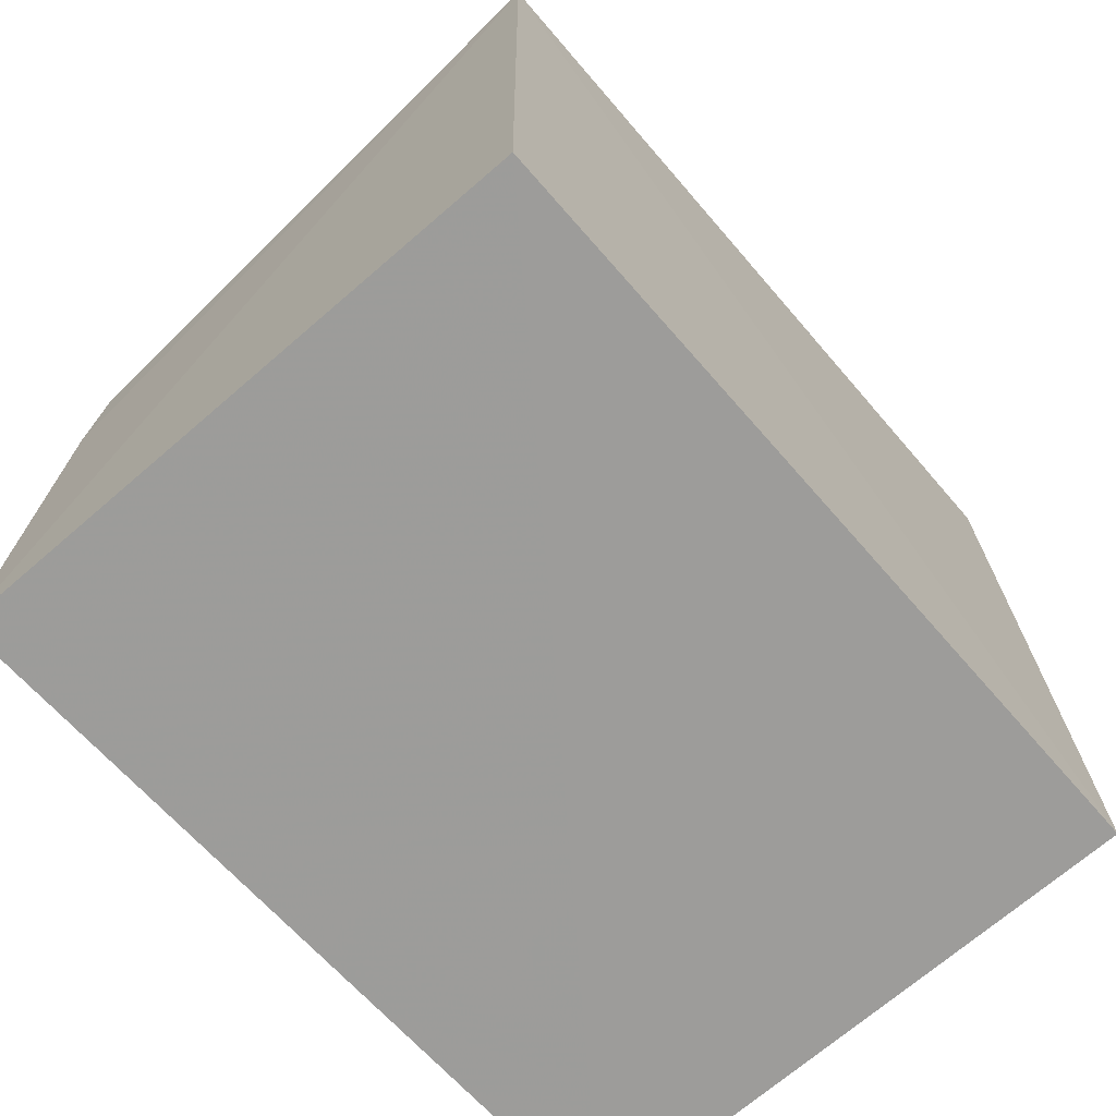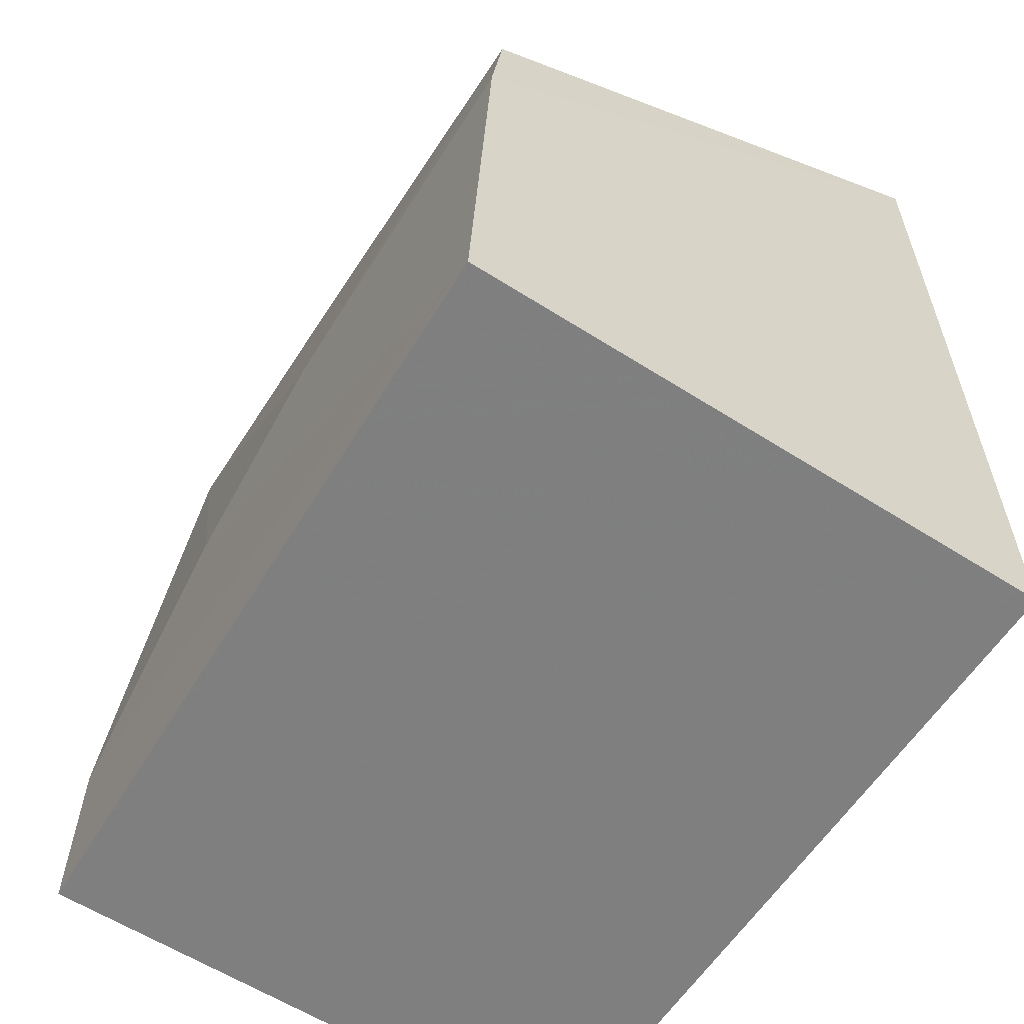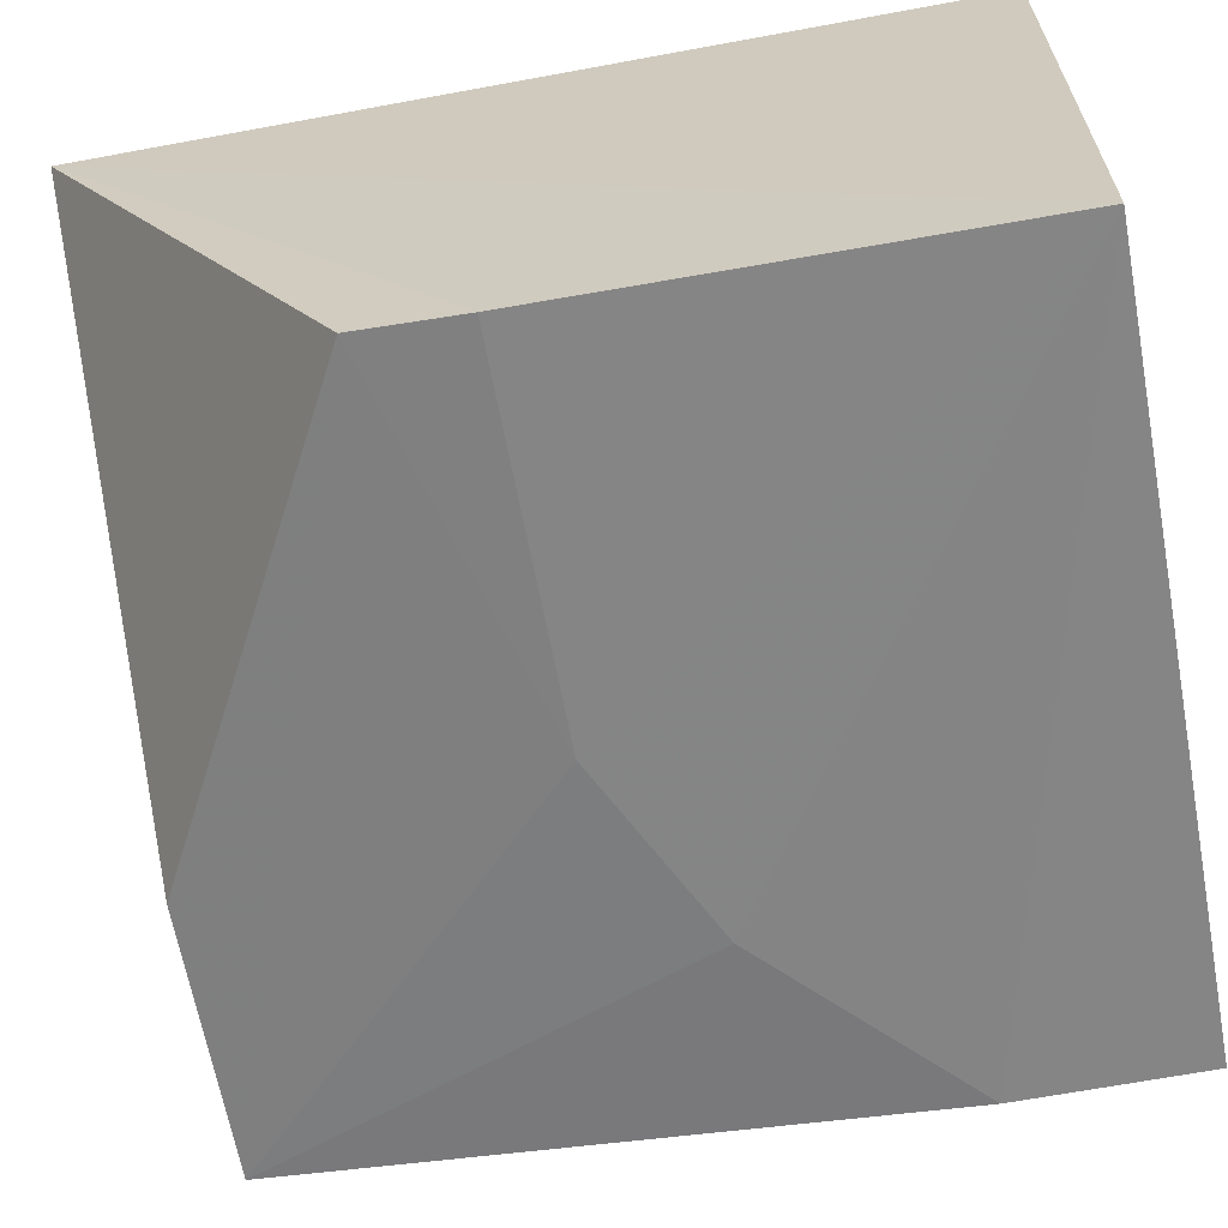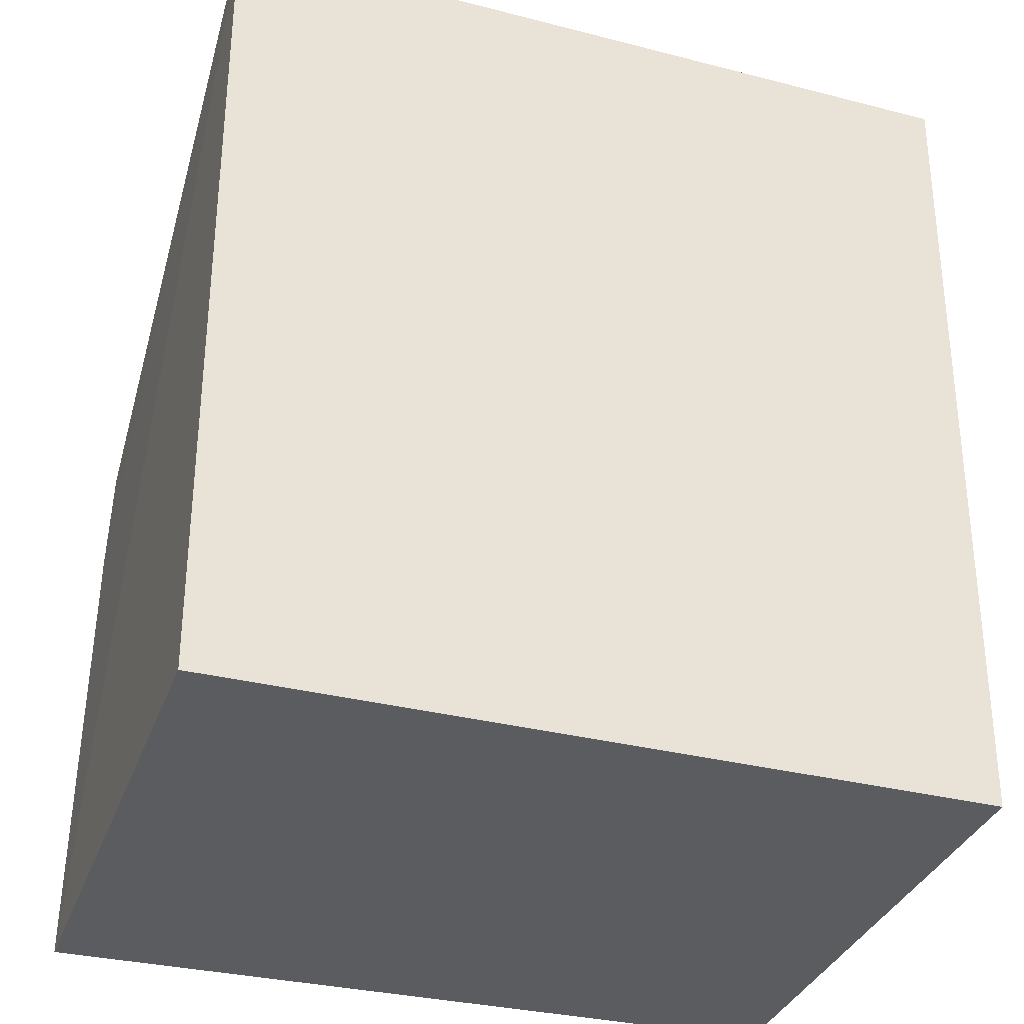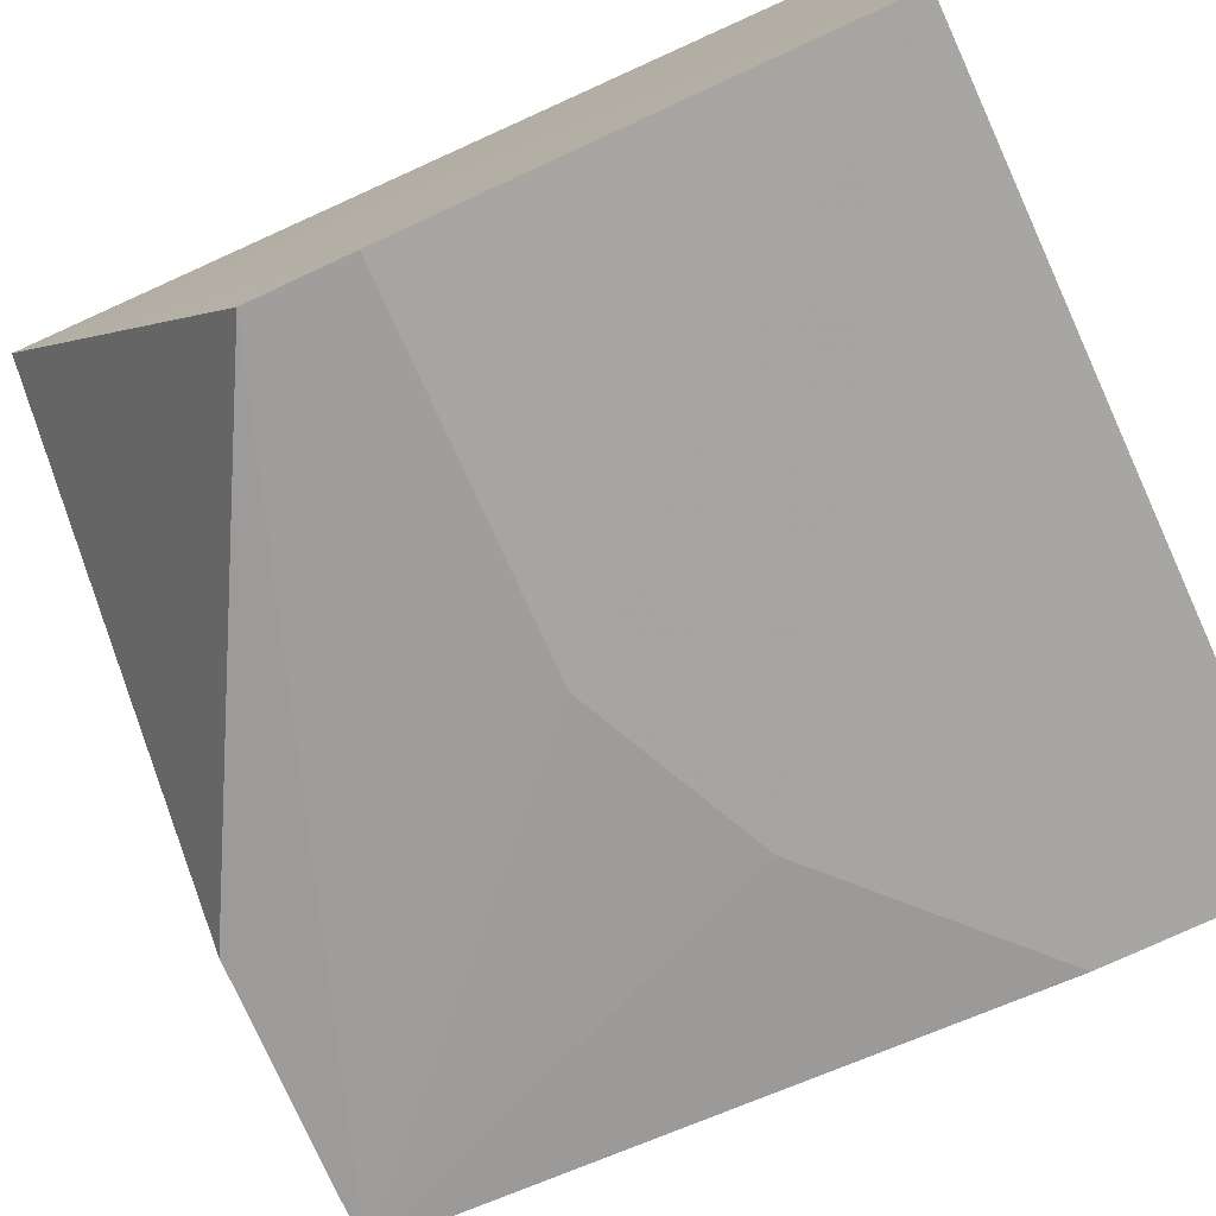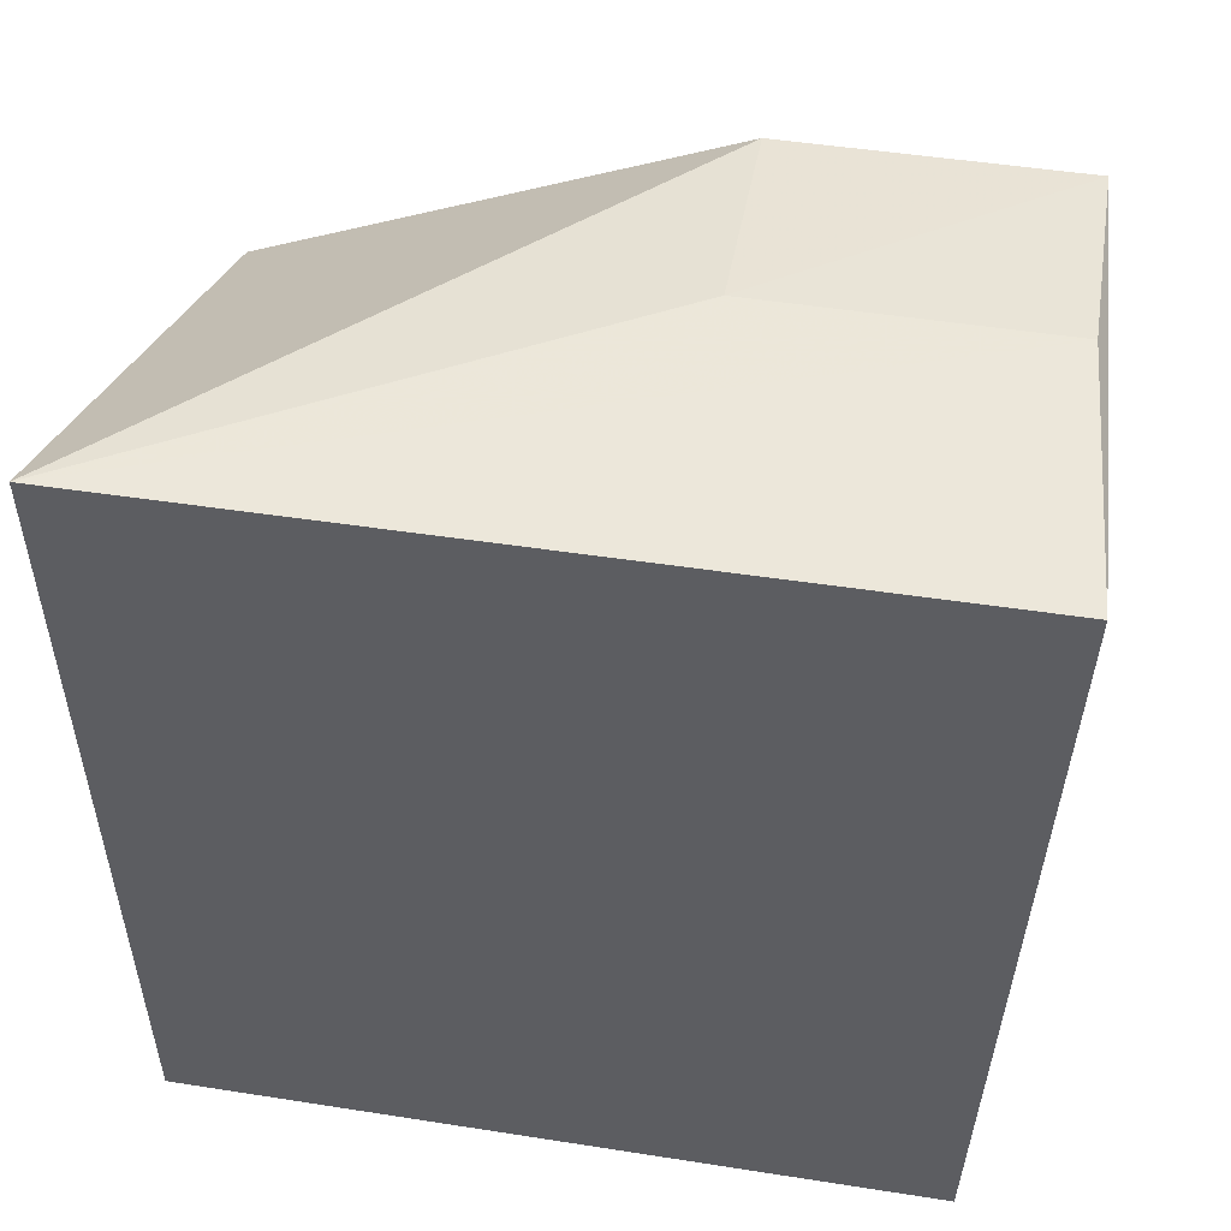
<metadata>
{"format":"obj","ext":"obj","renderer":"f3d","projection":"perspective","resolution":1024,"background":"white","views":[{"elev":-70.0,"azim":131.2,"up":"+Z"},{"elev":-59.7,"azim":57.2,"up":"+Z"},{"elev":-63.5,"azim":100.8,"up":"+Y"},{"elev":-34.8,"azim":161.5,"up":"+Z"},{"elev":-75.9,"azim":114.6,"up":"+Y"},{"elev":52.2,"azim":-170.4,"up":"+Z"}]}
</metadata>
<code>
v -0.09486 -0.03312 0.1274
v -0.0952 -0.06875 0.1074
v -0.09521 -0.03271 0.07064
v -0.1443 -0.03271 0.07064
v -0.1443 -0.06548 0.1244
v -0.095 -0.07086 0.07074
v -0.1259 -0.06566 0.1241
v -0.1459 -0.03352 0.1274
v -0.1441 -0.06942 0.07061
v -0.09511 -0.06957 0.1006
v -0.1259 -0.05118 0.1268
v -0.1442 -0.06928 0.08262
v -0.1196 -0.06908 0.1008
v -0.1443 -0.05119 0.1269
v -0.1318 -0.06908 0.09485
f 1 3 4
f 6 3 1
f 7 5 2
f 7 2 1
f 8 1 4
f 9 4 3
f 9 3 6
f 9 8 4
f 10 6 1
f 10 1 2
f 11 7 1
f 11 5 7
f 12 5 8
f 12 8 9
f 12 9 6
f 13 10 2
f 13 2 5
f 13 6 10
f 14 8 5
f 14 5 11
f 14 11 1
f 14 1 8
f 15 13 5
f 15 5 12
f 15 12 6
f 15 6 13

</code>
